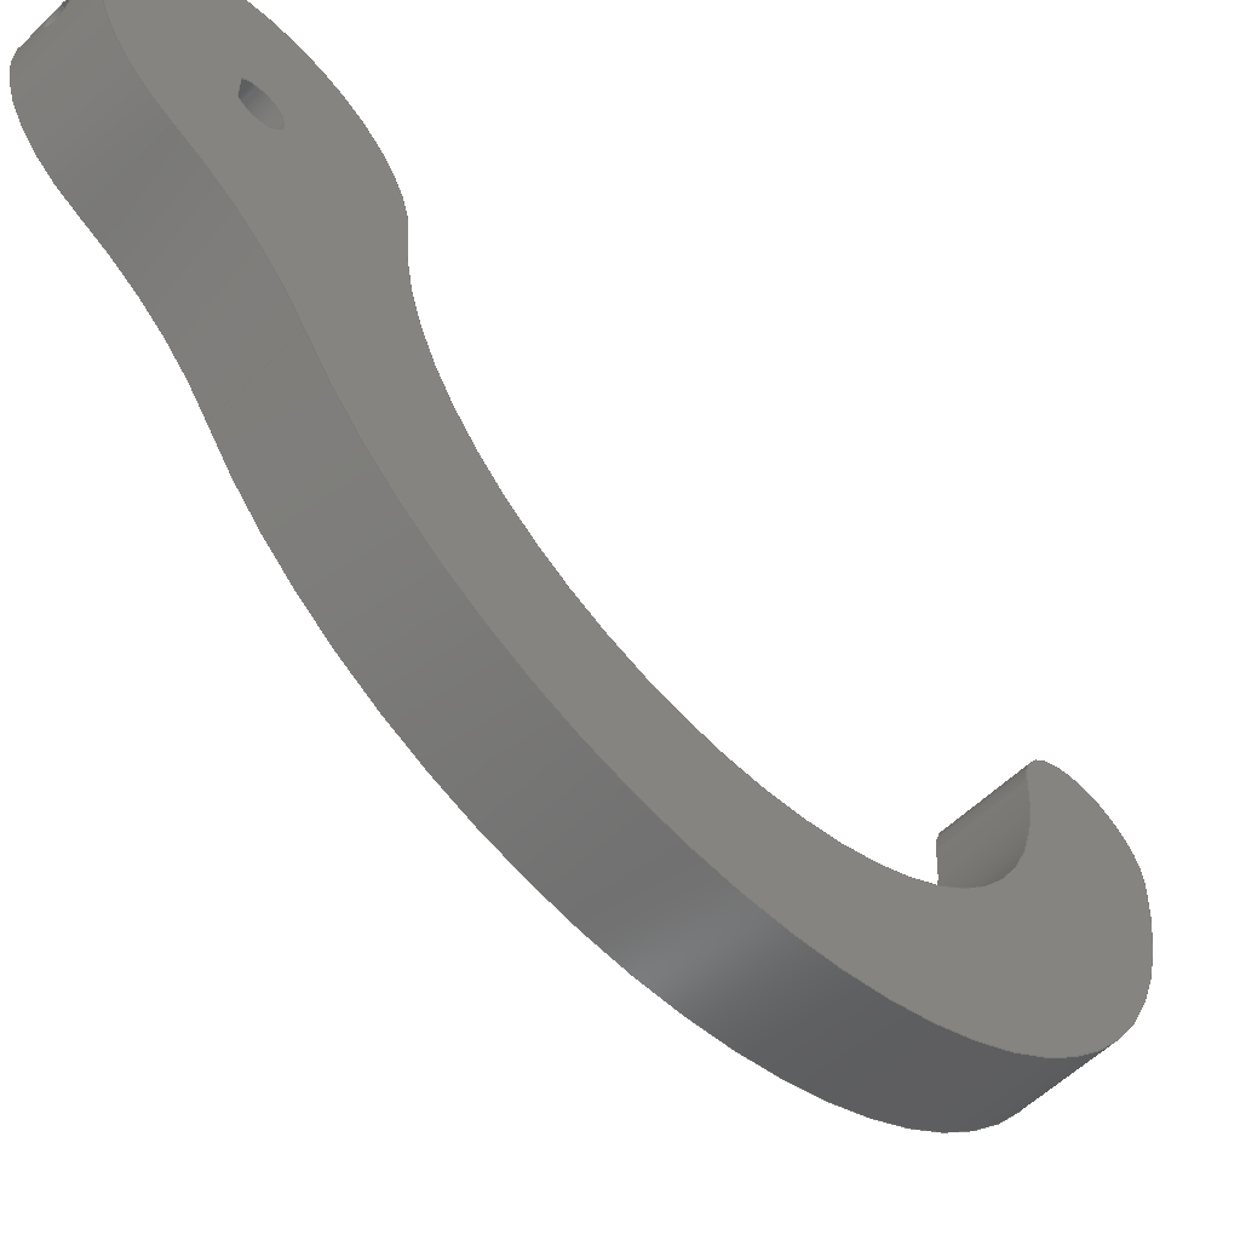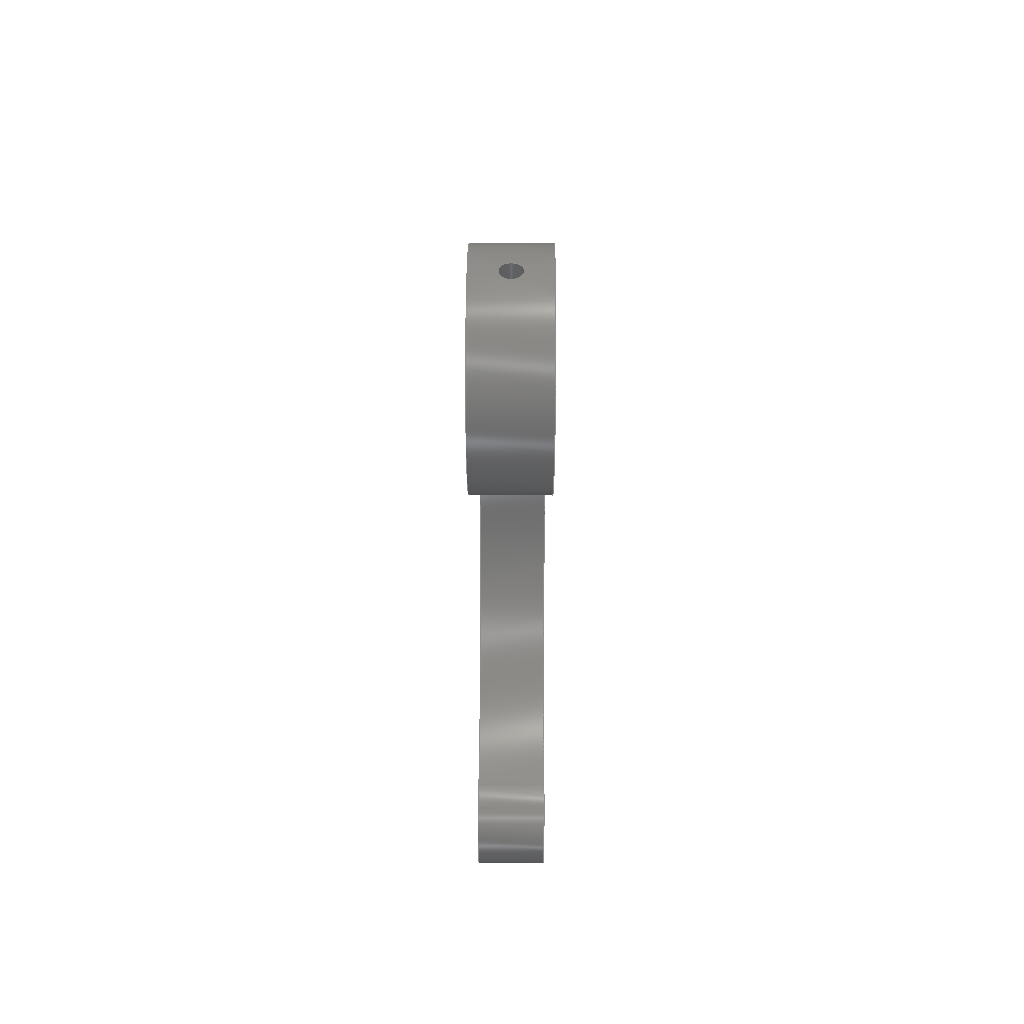
<metadata>
{"format":"step","ext":"stp","renderer":"f3d","projection":"perspective","resolution":1024,"background":"white","views":[{"elev":-58.0,"azim":44.9,"up":"+Y"},{"elev":46.0,"azim":-179.7,"up":"+Z"}]}
</metadata>
<code>
ISO-10303-21;
DATA;
#1=CONSTRUCTIVE_GEOMETRY_REPRESENTATION_RELATIONSHIP(
'supplemental geometry','',#23,#2);
#2=CONSTRUCTIVE_GEOMETRY_REPRESENTATION('supplemental geometry',(#208),
#400);
#3=PROPERTY_DEFINITION_REPRESENTATION(#7,#5);
#4=PROPERTY_DEFINITION_REPRESENTATION(#8,#6);
#5=REPRESENTATION('',(#9),#400);
#6=REPRESENTATION('',(#10),#400);
#7=PROPERTY_DEFINITION('pmi validation property','',#14);
#8=PROPERTY_DEFINITION('pmi validation property','',#14);
#9=VALUE_REPRESENTATION_ITEM('number of annotations',COUNT_MEASURE(0));
#10=VALUE_REPRESENTATION_ITEM('number of views',COUNT_MEASURE(0));
#11=SHAPE_REPRESENTATION_RELATIONSHIP('None',
'relationship between LupainfAg30l-None and LupainfAg30l-None',
#23,#12);
#12=ADVANCED_BREP_SHAPE_REPRESENTATION('LupainfAg30l-None',(#29),#400);
#13=SHAPE_DEFINITION_REPRESENTATION(#14,#23);
#14=PRODUCT_DEFINITION_SHAPE('','',#15);
#15=PRODUCT_DEFINITION(' ','',#17,#16);
#16=PRODUCT_DEFINITION_CONTEXT('part definition',#22,'design');
#17=PRODUCT_DEFINITION_FORMATION_WITH_SPECIFIED_SOURCE(' ',' ',#19,
 .NOT_KNOWN.);
#18=PRODUCT_RELATED_PRODUCT_CATEGORY('part','',(#19));
#19=PRODUCT('LupainfAg30l','LupainfAg30l',' ',(#20));
#20=PRODUCT_CONTEXT(' ',#22,'mechanical');
#21=APPLICATION_PROTOCOL_DEFINITION('international standard',
'automotive_design',2010,#22);
#22=APPLICATION_CONTEXT(
'core data for automotive mechanical design processes');
#23=SHAPE_REPRESENTATION('LupainfAg30l-None',(#207),#400);
#24=SURFACE_STYLE_USAGE(.BOTH.,#25);
#25=SURFACE_SIDE_STYLE('',(#26));
#26=SURFACE_STYLE_FILL_AREA(#27);
#27=FILL_AREA_STYLE('',(#28));
#28=FILL_AREA_STYLE_COLOUR('',#205);
#29=MANIFOLD_SOLID_BREP('',#30);
#30=CLOSED_SHELL('',(#44,#45,#46,#47,#48,#49,#50,#51,#52,#53));
#31=B_SPLINE_CURVE_WITH_KNOTS('',3,(#319,#320,#321,#322,#323,#324,#325,
#326,#327,#328,#329,#330,#331,#332,#333,#334,#335,#336,#337,#338,#339,#340,
#341,#342,#343,#344,#345,#346,#347,#348,#349,#350,#351,#352,#353,#354,#355,
#356,#357,#358,#359,#360,#361,#362,#363,#364,#365,#366,#367,#368,#369,#370,
#371,#372,#373,#374,#375,#376),.UNSPECIFIED.,.T.,.F.,(1,3,3,3,3,3,3,3,3,
3,3,3,3,3,3,3,3,3,3,3,3,1),(-0.03501,0,0.05352,0.107,
0.1607,0.2145,0.2681,0.3215,
0.3751,0.4288,0.4826,0.5361,
0.5895,0.6431,0.6969,0.7506,
0.8041,0.8575,0.9112,0.965,
1,1.054),.UNSPECIFIED.);
#32=CYLINDRICAL_SURFACE('',#213,6);
#33=CYLINDRICAL_SURFACE('',#216,28);
#34=CYLINDRICAL_SURFACE('',#219,12);
#35=CYLINDRICAL_SURFACE('',#222,26.35);
#36=CYLINDRICAL_SURFACE('',#225,40);
#37=CYLINDRICAL_SURFACE('',#228,2);
#38=CYLINDRICAL_SURFACE('',#231,1.2);
#39=FACE_OUTER_BOUND('',#87,.T.);
#40=FACE_OUTER_BOUND('',#88,.T.);
#41=FACE_OUTER_BOUND('',#91,.T.);
#42=FACE_OUTER_BOUND('',#92,.T.);
#43=FACE_OUTER_BOUND('',#93,.T.);
#44=ADVANCED_FACE('',(#75,#76),#54,.T.);
#45=ADVANCED_FACE('',(#39),#32,.T.);
#46=ADVANCED_FACE('',(#40),#33,.F.);
#47=ADVANCED_FACE('',(#77,#78),#34,.T.);
#48=ADVANCED_FACE('',(#41),#35,.F.);
#49=ADVANCED_FACE('',(#42),#36,.T.);
#50=ADVANCED_FACE('',(#43),#37,.F.);
#51=ADVANCED_FACE('',(#79,#80),#55,.T.);
#52=ADVANCED_FACE('',(#81,#82),#56,.F.);
#53=ADVANCED_FACE('',(#83,#84),#38,.F.);
#54=PLANE('',#210);
#55=PLANE('',#229);
#56=PLANE('',#230);
#57=LINE('',#295,#66);
#58=LINE('',#298,#67);
#59=LINE('',#300,#68);
#60=LINE('',#302,#69);
#61=LINE('',#307,#70);
#62=LINE('',#311,#71);
#63=LINE('',#315,#72);
#64=LINE('',#380,#73);
#65=LINE('',#386,#74);
#66=VECTOR('',#238,1);
#67=VECTOR('',#239,1);
#68=VECTOR('',#240,1);
#69=VECTOR('',#241,1);
#70=VECTOR('',#246,1);
#71=VECTOR('',#249,1);
#72=VECTOR('',#254,1);
#73=VECTOR('',#261,1);
#74=VECTOR('',#268,1);
#75=FACE_BOUND('',#85,.T.);
#76=FACE_BOUND('',#86,.T.);
#77=FACE_BOUND('',#89,.T.);
#78=FACE_BOUND('',#90,.T.);
#79=FACE_BOUND('',#94,.T.);
#80=FACE_BOUND('',#95,.T.);
#81=FACE_BOUND('',#96,.T.);
#82=FACE_BOUND('',#97,.T.);
#83=FACE_BOUND('',#98,.T.);
#84=FACE_BOUND('',#99,.T.);
#85=EDGE_LOOP('',(#100));
#86=EDGE_LOOP('',(#101,#102,#103,#104));
#87=EDGE_LOOP('',(#105,#106,#107,#108));
#88=EDGE_LOOP('',(#109,#110,#111,#112));
#89=EDGE_LOOP('',(#113));
#90=EDGE_LOOP('',(#114,#115,#116,#117));
#91=EDGE_LOOP('',(#118,#119,#120,#121));
#92=EDGE_LOOP('',(#122,#123,#124,#125));
#93=EDGE_LOOP('',(#126,#127,#128,#129));
#94=EDGE_LOOP('',(#130,#131,#132,#133,#134));
#95=EDGE_LOOP('',(#135,#136));
#96=EDGE_LOOP('',(#137,#138,#139,#140,#141));
#97=EDGE_LOOP('',(#142,#143));
#98=EDGE_LOOP('',(#144));
#99=EDGE_LOOP('',(#145));
#100=ORIENTED_EDGE('',*,*,#162,.F.);
#101=ORIENTED_EDGE('',*,*,#163,.F.);
#102=ORIENTED_EDGE('',*,*,#164,.F.);
#103=ORIENTED_EDGE('',*,*,#165,.T.);
#104=ORIENTED_EDGE('',*,*,#166,.F.);
#105=ORIENTED_EDGE('',*,*,#167,.T.);
#106=ORIENTED_EDGE('',*,*,#168,.F.);
#107=ORIENTED_EDGE('',*,*,#169,.F.);
#108=ORIENTED_EDGE('',*,*,#170,.T.);
#109=ORIENTED_EDGE('',*,*,#171,.T.);
#110=ORIENTED_EDGE('',*,*,#172,.F.);
#111=ORIENTED_EDGE('',*,*,#173,.F.);
#112=ORIENTED_EDGE('',*,*,#168,.T.);
#113=ORIENTED_EDGE('',*,*,#174,.T.);
#114=ORIENTED_EDGE('',*,*,#175,.T.);
#115=ORIENTED_EDGE('',*,*,#176,.F.);
#116=ORIENTED_EDGE('',*,*,#177,.F.);
#117=ORIENTED_EDGE('',*,*,#172,.T.);
#118=ORIENTED_EDGE('',*,*,#178,.T.);
#119=ORIENTED_EDGE('',*,*,#179,.F.);
#120=ORIENTED_EDGE('',*,*,#180,.F.);
#121=ORIENTED_EDGE('',*,*,#176,.T.);
#122=ORIENTED_EDGE('',*,*,#181,.T.);
#123=ORIENTED_EDGE('',*,*,#170,.F.);
#124=ORIENTED_EDGE('',*,*,#182,.F.);
#125=ORIENTED_EDGE('',*,*,#179,.T.);
#126=ORIENTED_EDGE('',*,*,#183,.F.);
#127=ORIENTED_EDGE('',*,*,#166,.T.);
#128=ORIENTED_EDGE('',*,*,#184,.T.);
#129=ORIENTED_EDGE('',*,*,#164,.T.);
#130=ORIENTED_EDGE('',*,*,#169,.T.);
#131=ORIENTED_EDGE('',*,*,#173,.T.);
#132=ORIENTED_EDGE('',*,*,#177,.T.);
#133=ORIENTED_EDGE('',*,*,#180,.T.);
#134=ORIENTED_EDGE('',*,*,#182,.T.);
#135=ORIENTED_EDGE('',*,*,#165,.F.);
#136=ORIENTED_EDGE('',*,*,#184,.F.);
#137=ORIENTED_EDGE('',*,*,#167,.F.);
#138=ORIENTED_EDGE('',*,*,#181,.F.);
#139=ORIENTED_EDGE('',*,*,#178,.F.);
#140=ORIENTED_EDGE('',*,*,#175,.F.);
#141=ORIENTED_EDGE('',*,*,#171,.F.);
#142=ORIENTED_EDGE('',*,*,#163,.T.);
#143=ORIENTED_EDGE('',*,*,#183,.T.);
#144=ORIENTED_EDGE('',*,*,#162,.T.);
#145=ORIENTED_EDGE('',*,*,#174,.F.);
#146=VERTEX_POINT('',#294);
#147=VERTEX_POINT('',#296);
#148=VERTEX_POINT('',#297);
#149=VERTEX_POINT('',#299);
#150=VERTEX_POINT('',#301);
#151=VERTEX_POINT('',#305);
#152=VERTEX_POINT('',#306);
#153=VERTEX_POINT('',#308);
#154=VERTEX_POINT('',#310);
#155=VERTEX_POINT('',#314);
#156=VERTEX_POINT('',#316);
#157=VERTEX_POINT('',#377);
#158=VERTEX_POINT('',#379);
#159=VERTEX_POINT('',#381);
#160=VERTEX_POINT('',#385);
#161=VERTEX_POINT('',#387);
#162=EDGE_CURVE('',#146,#146,#185,.T.);
#163=EDGE_CURVE('',#147,#148,#57,.T.);
#164=EDGE_CURVE('',#149,#147,#58,.T.);
#165=EDGE_CURVE('',#149,#150,#59,.T.);
#166=EDGE_CURVE('',#148,#150,#60,.T.);
#167=EDGE_CURVE('',#151,#152,#186,.T.);
#168=EDGE_CURVE('',#153,#152,#61,.T.);
#169=EDGE_CURVE('',#154,#153,#187,.T.);
#170=EDGE_CURVE('',#154,#151,#62,.T.);
#171=EDGE_CURVE('',#152,#155,#188,.T.);
#172=EDGE_CURVE('',#156,#155,#63,.T.);
#173=EDGE_CURVE('',#153,#156,#189,.T.);
#174=EDGE_CURVE('',#157,#157,#31,.T.);
#175=EDGE_CURVE('',#155,#158,#190,.T.);
#176=EDGE_CURVE('',#159,#158,#64,.T.);
#177=EDGE_CURVE('',#156,#159,#191,.T.);
#178=EDGE_CURVE('',#158,#160,#192,.T.);
#179=EDGE_CURVE('',#161,#160,#65,.T.);
#180=EDGE_CURVE('',#159,#161,#193,.T.);
#181=EDGE_CURVE('',#160,#151,#194,.T.);
#182=EDGE_CURVE('',#161,#154,#195,.T.);
#183=EDGE_CURVE('',#148,#147,#196,.T.);
#184=EDGE_CURVE('',#150,#149,#197,.T.);
#185=CIRCLE('',#209,1.2);
#186=CIRCLE('',#211,6);
#187=CIRCLE('',#212,6);
#188=CIRCLE('',#214,28);
#189=CIRCLE('',#215,28);
#190=CIRCLE('',#217,12);
#191=CIRCLE('',#218,12);
#192=CIRCLE('',#220,26.35);
#193=CIRCLE('',#221,26.35);
#194=CIRCLE('',#223,40);
#195=CIRCLE('',#224,40);
#196=CIRCLE('',#226,2);
#197=CIRCLE('',#227,2);
#198=PRESENTATION_LAYER_ASSIGNMENT('1','Layer 1',(#208,#29));
#199=STYLED_ITEM('',(#201),#208);
#200=STYLED_ITEM('',(#202),#29);
#201=PRESENTATION_STYLE_ASSIGNMENT((#203));
#202=PRESENTATION_STYLE_ASSIGNMENT((#24));
#203=CURVE_STYLE('',#206,POSITIVE_LENGTH_MEASURE(0.13),#204);
#204=COLOUR_RGB('Medium Maroon',0.6,0.4,0.4);
#205=COLOUR_RGB('Medium Steel',0.5961,0.6667,0.6863);
#206=DRAUGHTING_PRE_DEFINED_CURVE_FONT('continuous');
#207=AXIS2_PLACEMENT_3D('',#291,#232,#233);
#208=AXIS2_PLACEMENT_3D('',#292,#234,#235);
#209=AXIS2_PLACEMENT_3D('',#293,#236,#237);
#210=AXIS2_PLACEMENT_3D('',#303,#242,#243);
#211=AXIS2_PLACEMENT_3D('',#304,#244,#245);
#212=AXIS2_PLACEMENT_3D('',#309,#247,#248);
#213=AXIS2_PLACEMENT_3D('',#312,#250,#251);
#214=AXIS2_PLACEMENT_3D('',#313,#252,#253);
#215=AXIS2_PLACEMENT_3D('',#317,#255,#256);
#216=AXIS2_PLACEMENT_3D('',#318,#257,#258);
#217=AXIS2_PLACEMENT_3D('',#378,#259,#260);
#218=AXIS2_PLACEMENT_3D('',#382,#262,#263);
#219=AXIS2_PLACEMENT_3D('',#383,#264,#265);
#220=AXIS2_PLACEMENT_3D('',#384,#266,#267);
#221=AXIS2_PLACEMENT_3D('',#388,#269,#270);
#222=AXIS2_PLACEMENT_3D('',#389,#271,#272);
#223=AXIS2_PLACEMENT_3D('',#390,#273,#274);
#224=AXIS2_PLACEMENT_3D('',#391,#275,#276);
#225=AXIS2_PLACEMENT_3D('',#392,#277,#278);
#226=AXIS2_PLACEMENT_3D('',#393,#279,#280);
#227=AXIS2_PLACEMENT_3D('',#394,#281,#282);
#228=AXIS2_PLACEMENT_3D('',#395,#283,#284);
#229=AXIS2_PLACEMENT_3D('',#396,#285,#286);
#230=AXIS2_PLACEMENT_3D('',#397,#287,#288);
#231=AXIS2_PLACEMENT_3D('',#398,#289,#290);
#232=DIRECTION('',(0,0,1));
#233=DIRECTION('',(1,0,0));
#234=DIRECTION('',(0,0,1));
#235=DIRECTION('',(0,1,0));
#236=DIRECTION('',(0,0,-1));
#237=DIRECTION('',(-1,0,0));
#238=DIRECTION('',(0,-1,0));
#239=DIRECTION('',(-1,0,0));
#240=DIRECTION('',(0,-1,0));
#241=DIRECTION('',(1,0,0));
#242=DIRECTION('',(0,0,-1));
#243=DIRECTION('',(-1,0,0));
#244=DIRECTION('',(1,0,0));
#245=DIRECTION('',(0,1,0));
#246=DIRECTION('',(-1,0,0));
#247=DIRECTION('',(1,0,0));
#248=DIRECTION('',(0,1,0));
#249=DIRECTION('',(-1,0,0));
#250=DIRECTION('',(-1,0,0));
#251=DIRECTION('',(0,0,1));
#252=DIRECTION('',(-1,0,0));
#253=DIRECTION('',(0,1,0));
#254=DIRECTION('',(-1,0,0));
#255=DIRECTION('',(-1,0,0));
#256=DIRECTION('',(0,1,0));
#257=DIRECTION('',(-1,0,0));
#258=DIRECTION('',(0,0,1));
#259=DIRECTION('',(1,0,0));
#260=DIRECTION('',(0,1,-6.123e-17));
#261=DIRECTION('',(-1,0,0));
#262=DIRECTION('',(1,0,0));
#263=DIRECTION('',(0,1,-6.123e-17));
#264=DIRECTION('',(-1,0,0));
#265=DIRECTION('',(0,0,1));
#266=DIRECTION('',(-1,0,0));
#267=DIRECTION('',(0,1,0));
#268=DIRECTION('',(-1,0,0));
#269=DIRECTION('',(-1,0,0));
#270=DIRECTION('',(0,1,0));
#271=DIRECTION('',(-1,0,0));
#272=DIRECTION('',(0,0,1));
#273=DIRECTION('',(1,0,0));
#274=DIRECTION('',(0,1,0));
#275=DIRECTION('',(1,0,0));
#276=DIRECTION('',(0,1,0));
#277=DIRECTION('',(-1,0,0));
#278=DIRECTION('',(0,0,1));
#279=DIRECTION('',(1,0,0));
#280=DIRECTION('',(0,1,-6.123e-17));
#281=DIRECTION('',(1,0,0));
#282=DIRECTION('',(0,1,-6.123e-17));
#283=DIRECTION('',(-1,0,0));
#284=DIRECTION('',(0,0,1));
#285=DIRECTION('',(1,0,0));
#286=DIRECTION('',(0,0,-1));
#287=DIRECTION('',(1,0,0));
#288=DIRECTION('',(0,0,-1));
#289=DIRECTION('',(0,4.707e-14,-1));
#290=DIRECTION('',(0,1,4.77e-14));
#291=CARTESIAN_POINT('',(0,0,0));
#292=CARTESIAN_POINT('',(4,0,0));
#293=CARTESIAN_POINT('',(4,-6.637e-14,1.5));
#294=CARTESIAN_POINT('',(2.8,-6.637e-14,1.5));
#295=CARTESIAN_POINT('',(0,1.323,1.5));
#296=CARTESIAN_POINT('',(0,1.323,1.5));
#297=CARTESIAN_POINT('',(0,-1.323,1.5));
#298=CARTESIAN_POINT('',(8,1.323,1.5));
#299=CARTESIAN_POINT('',(8,1.323,1.5));
#300=CARTESIAN_POINT('',(8,0,1.5));
#301=CARTESIAN_POINT('',(8,-1.323,1.5));
#302=CARTESIAN_POINT('',(8,-1.323,1.5));
#303=CARTESIAN_POINT('',(8,1.323,1.5));
#304=CARTESIAN_POINT('',(0,0,-74));
#305=CARTESIAN_POINT('',(0,3.859e-15,-80));
#306=CARTESIAN_POINT('',(0,6.064e-15,-68));
#307=CARTESIAN_POINT('',(8,6.064e-15,-68));
#308=CARTESIAN_POINT('',(8,6.064e-15,-68));
#309=CARTESIAN_POINT('',(8,0,-74));
#310=CARTESIAN_POINT('',(8,3.859e-15,-80));
#311=CARTESIAN_POINT('',(8,3.859e-15,-80));
#312=CARTESIAN_POINT('',(8,0,-74));
#313=CARTESIAN_POINT('',(0,0,-40));
#314=CARTESIAN_POINT('',(0,-6.858e-15,-12));
#315=CARTESIAN_POINT('',(8,-6.858e-15,-12));
#316=CARTESIAN_POINT('',(8,-6.858e-15,-12));
#317=CARTESIAN_POINT('',(8,0,-40));
#318=CARTESIAN_POINT('',(8,0,-40));
#319=CARTESIAN_POINT('',(4,1.2,11.94));
#320=CARTESIAN_POINT('',(4.134,1.2,11.94));
#321=CARTESIAN_POINT('',(4.27,1.177,11.94));
#322=CARTESIAN_POINT('',(4.396,1.133,11.95));
#323=CARTESIAN_POINT('',(4.522,1.089,11.95));
#324=CARTESIAN_POINT('',(4.643,1.022,11.96));
#325=CARTESIAN_POINT('',(4.747,0.9388,11.96));
#326=CARTESIAN_POINT('',(4.852,0.8552,11.97));
#327=CARTESIAN_POINT('',(4.944,0.7524,11.98));
#328=CARTESIAN_POINT('',(5.016,0.6387,11.98));
#329=CARTESIAN_POINT('',(5.087,0.5249,11.99));
#330=CARTESIAN_POINT('',(5.14,0.397,11.99));
#331=CARTESIAN_POINT('',(5.17,0.2658,12));
#332=CARTESIAN_POINT('',(5.2,0.135,12));
#333=CARTESIAN_POINT('',(5.207,-0.002777,12));
#334=CARTESIAN_POINT('',(5.192,-0.1361,12));
#335=CARTESIAN_POINT('',(5.177,-0.2689,12));
#336=CARTESIAN_POINT('',(5.139,-0.4009,11.99));
#337=CARTESIAN_POINT('',(5.081,-0.5212,11.99));
#338=CARTESIAN_POINT('',(5.023,-0.6417,11.98));
#339=CARTESIAN_POINT('',(4.943,-0.7539,11.98));
#340=CARTESIAN_POINT('',(4.849,-0.8485,11.97));
#341=CARTESIAN_POINT('',(4.754,-0.9435,11.96));
#342=CARTESIAN_POINT('',(4.641,-1.023,11.96));
#343=CARTESIAN_POINT('',(4.52,-1.082,11.95));
#344=CARTESIAN_POINT('',(4.399,-1.14,11.95));
#345=CARTESIAN_POINT('',(4.266,-1.178,11.94));
#346=CARTESIAN_POINT('',(4.132,-1.193,11.94));
#347=CARTESIAN_POINT('',(3.999,-1.207,11.94));
#348=CARTESIAN_POINT('',(3.861,-1.199,11.94));
#349=CARTESIAN_POINT('',(3.731,-1.169,11.94));
#350=CARTESIAN_POINT('',(3.6,-1.139,11.95));
#351=CARTESIAN_POINT('',(3.474,-1.087,11.95));
#352=CARTESIAN_POINT('',(3.361,-1.016,11.96));
#353=CARTESIAN_POINT('',(3.247,-0.9441,11.96));
#354=CARTESIAN_POINT('',(3.145,-0.8523,11.97));
#355=CARTESIAN_POINT('',(3.061,-0.7475,11.98));
#356=CARTESIAN_POINT('',(2.977,-0.6423,11.98));
#357=CARTESIAN_POINT('',(2.911,-0.5211,11.99));
#358=CARTESIAN_POINT('',(2.867,-0.394,11.99));
#359=CARTESIAN_POINT('',(2.822,-0.2672,12));
#360=CARTESIAN_POINT('',(2.8,-0.1309,12));
#361=CARTESIAN_POINT('',(2.8,0.003474,12));
#362=CARTESIAN_POINT('',(2.8,0.1373,12));
#363=CARTESIAN_POINT('',(2.824,0.2728,12));
#364=CARTESIAN_POINT('',(2.868,0.3989,11.99));
#365=CARTESIAN_POINT('',(2.913,0.525,11.99));
#366=CARTESIAN_POINT('',(2.979,0.6451,11.98));
#367=CARTESIAN_POINT('',(3.063,0.7495,11.98));
#368=CARTESIAN_POINT('',(3.147,0.8543,11.97));
#369=CARTESIAN_POINT('',(3.25,0.946,11.96));
#370=CARTESIAN_POINT('',(3.363,1.017,11.96));
#371=CARTESIAN_POINT('',(3.477,1.089,11.95));
#372=CARTESIAN_POINT('',(3.605,1.141,11.95));
#373=CARTESIAN_POINT('',(3.737,1.171,11.94));
#374=CARTESIAN_POINT('',(3.823,1.19,11.94));
#375=CARTESIAN_POINT('',(3.912,1.2,11.94));
#376=CARTESIAN_POINT('',(4,1.2,11.94));
#377=CARTESIAN_POINT('',(4,1.2,11.94));
#378=CARTESIAN_POINT('',(0,0,0));
#379=CARTESIAN_POINT('',(0,-10.81,5.209));
#380=CARTESIAN_POINT('',(8,-10.81,5.209));
#381=CARTESIAN_POINT('',(8,-10.81,5.209));
#382=CARTESIAN_POINT('',(8,0,0));
#383=CARTESIAN_POINT('',(8,0,0));
#384=CARTESIAN_POINT('',(0,-34.55,16.65));
#385=CARTESIAN_POINT('',(0,-20.83,-5.851));
#386=CARTESIAN_POINT('',(8,-20.83,-5.851));
#387=CARTESIAN_POINT('',(8,-20.83,-5.851));
#388=CARTESIAN_POINT('',(8,-34.55,16.65));
#389=CARTESIAN_POINT('',(8,-34.55,16.65));
#390=CARTESIAN_POINT('',(0,0,-40));
#391=CARTESIAN_POINT('',(8,0,-40));
#392=CARTESIAN_POINT('',(8,0,-40));
#393=CARTESIAN_POINT('',(0,0,0));
#394=CARTESIAN_POINT('',(8,0,0));
#395=CARTESIAN_POINT('',(8,0,0));
#396=CARTESIAN_POINT('',(8,0,-74));
#397=CARTESIAN_POINT('',(0,0,-74));
#398=CARTESIAN_POINT('',(4,-5.606e-13,12));
#399=MECHANICAL_DESIGN_GEOMETRIC_PRESENTATION_REPRESENTATION('',(#199,#200),
#400);
#400=(
GEOMETRIC_REPRESENTATION_CONTEXT(3)
GLOBAL_UNCERTAINTY_ASSIGNED_CONTEXT((#401))
GLOBAL_UNIT_ASSIGNED_CONTEXT((#407,#403,#402))
REPRESENTATION_CONTEXT('leg_80','TOP_LEVEL_ASSEMBLY_PART')
);
#401=UNCERTAINTY_MEASURE_WITH_UNIT(LENGTH_MEASURE(0.0508),#407,
'DISTANCE_ACCURACY_VALUE','Maximum Tolerance applied to model');
#402=(
NAMED_UNIT(*)
SI_UNIT($,.STERADIAN.)
SOLID_ANGLE_UNIT()
);
#403=(
CONVERSION_BASED_UNIT('DEGREE',#405)
NAMED_UNIT(#404)
PLANE_ANGLE_UNIT()
);
#404=DIMENSIONAL_EXPONENTS(0,0,0,0,0,0,0);
#405=PLANE_ANGLE_MEASURE_WITH_UNIT(PLANE_ANGLE_MEASURE(0.01745),#406);
#406=(
NAMED_UNIT(*)
PLANE_ANGLE_UNIT()
SI_UNIT($,.RADIAN.)
);
#407=(
LENGTH_UNIT()
NAMED_UNIT(*)
SI_UNIT(.MILLI.,.METRE.)
);
ENDSEC;
END-ISO-10303-21;

</code>
